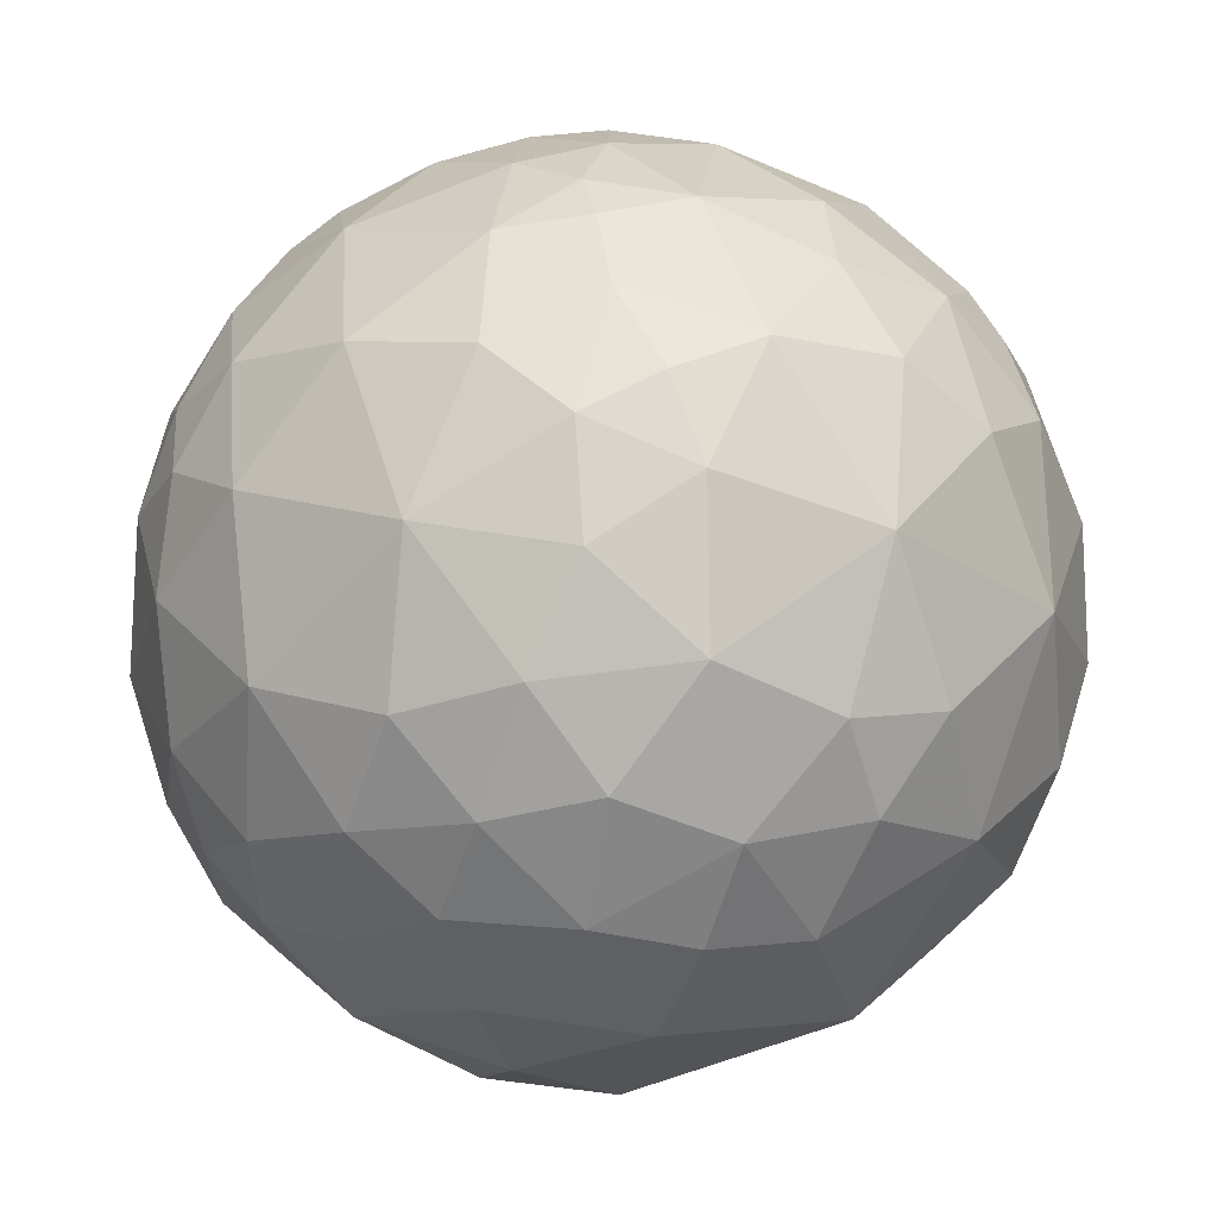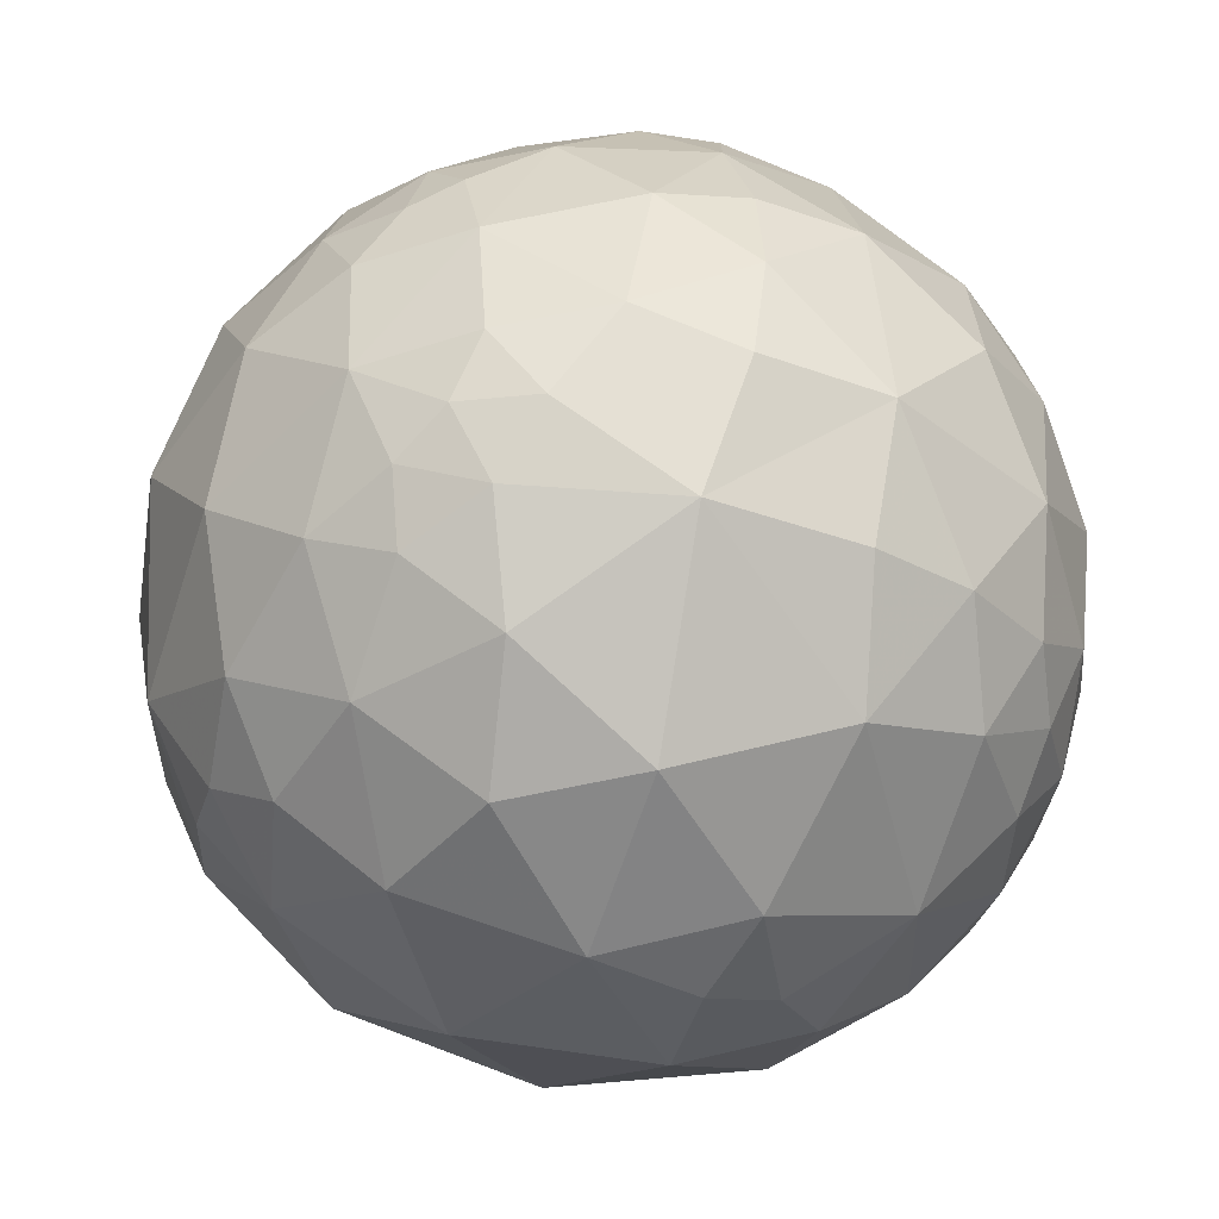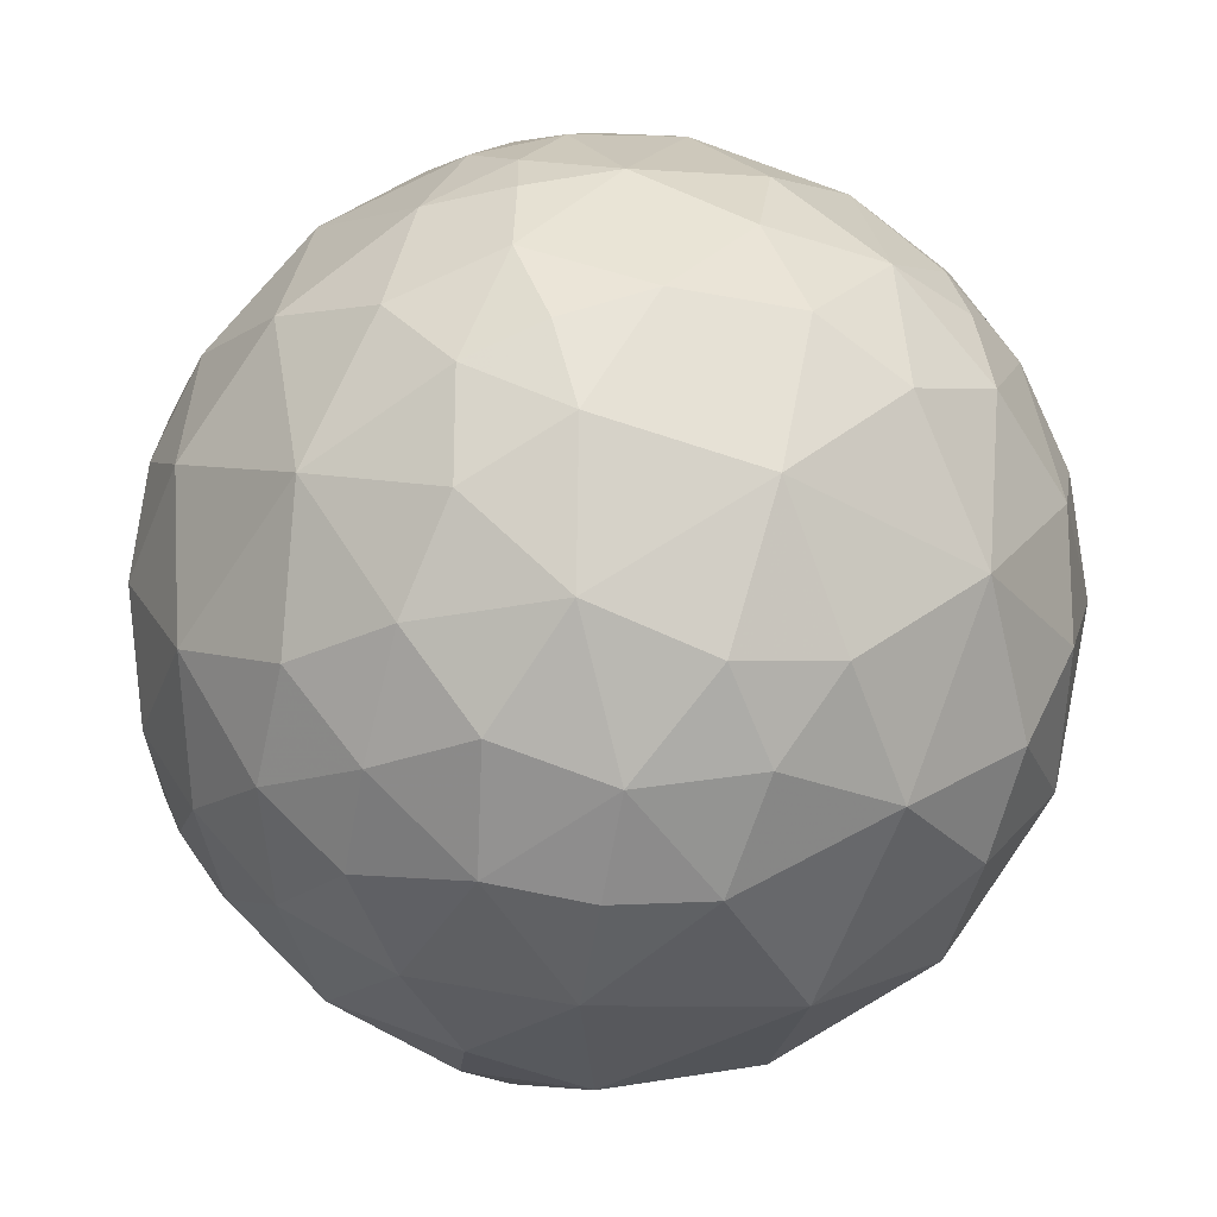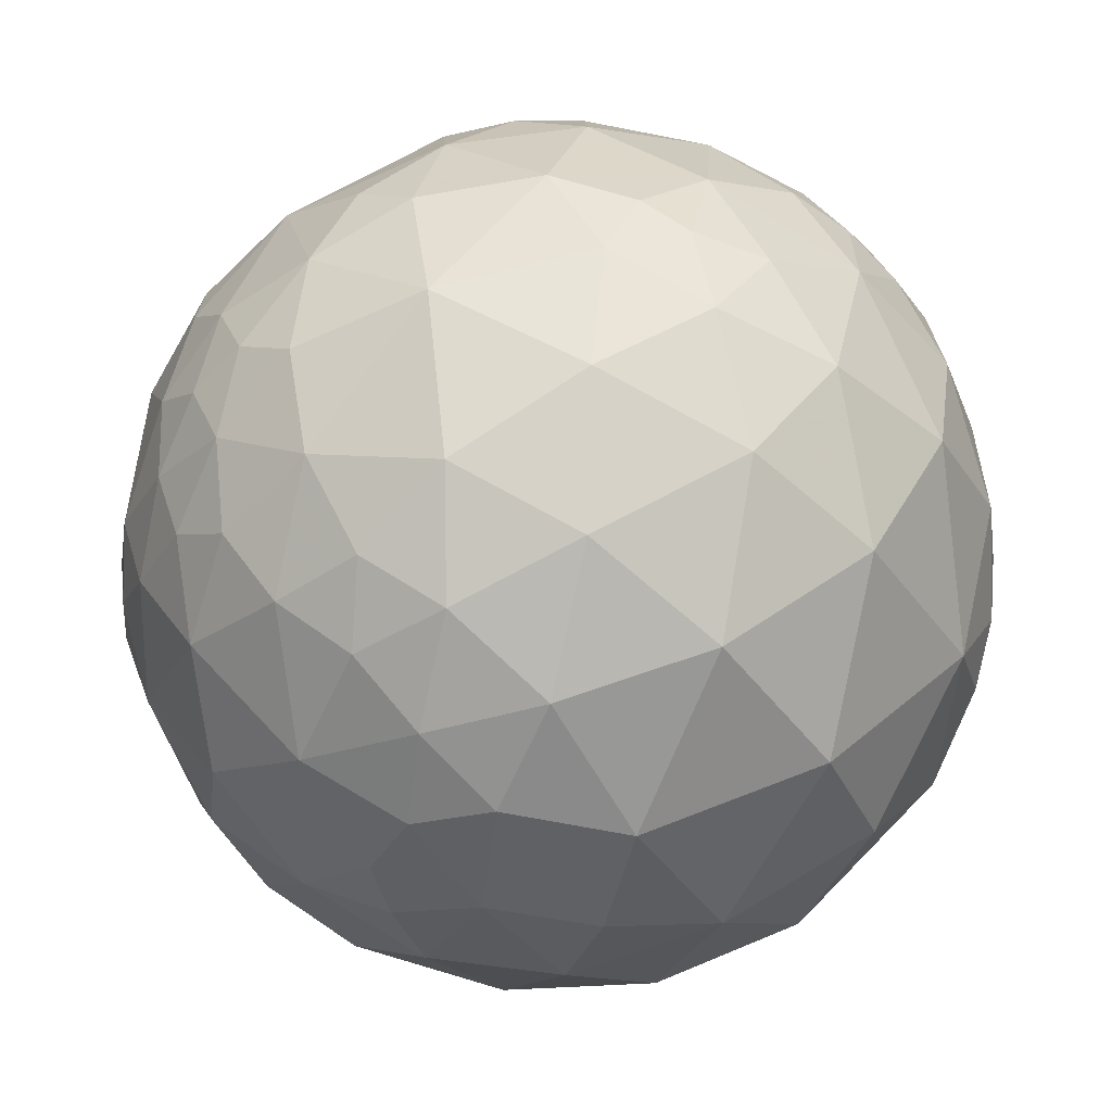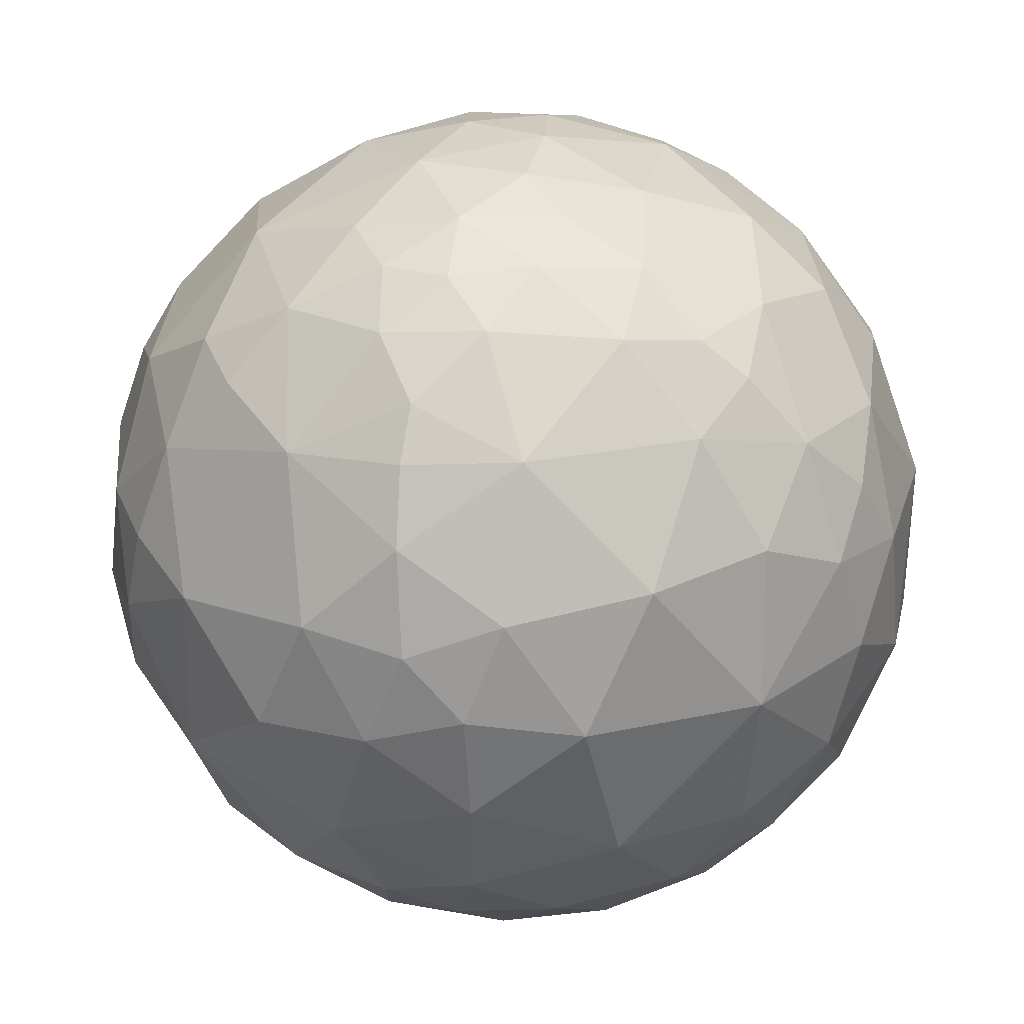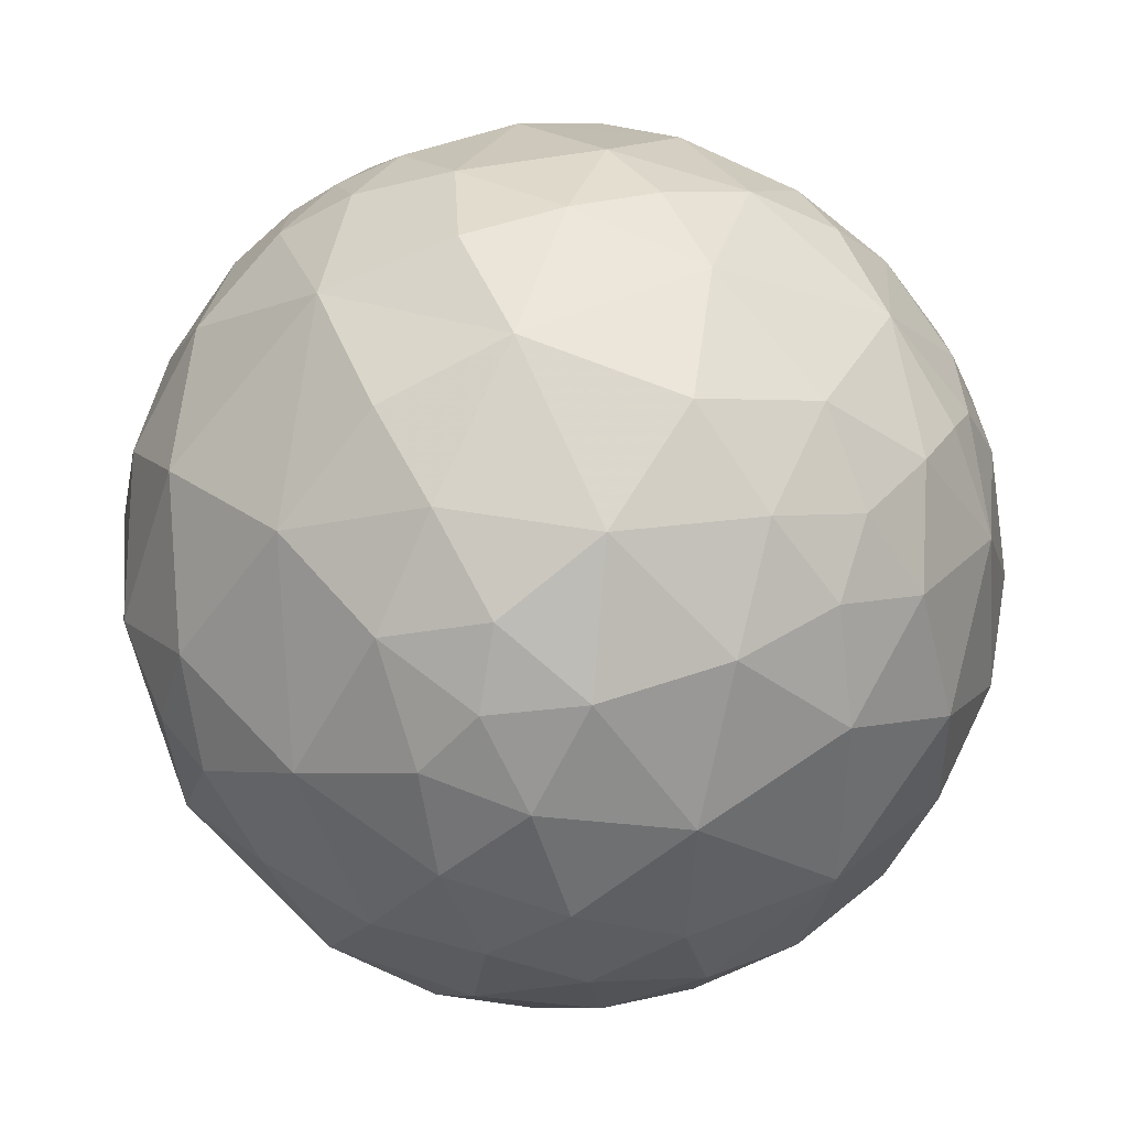
<metadata>
{"format":"obj","ext":"obj","renderer":"f3d","projection":"perspective","resolution":1024,"background":"white","views":[{"elev":1.6,"azim":110.8,"up":"+Y"},{"elev":-37.4,"azim":-28.3,"up":"+Y"},{"elev":-4.8,"azim":124.6,"up":"+Y"},{"elev":-9.0,"azim":-133.8,"up":"+Z"},{"elev":43.8,"azim":54.4,"up":"+Y"},{"elev":55.5,"azim":65.8,"up":"+Z"}]}
</metadata>
<code>
v -0.6116 -0.3899 0.6884
v -0.2816 -0.4194 0.863
v 0.1398 -0.6818 0.718
v 0.4317 -0.5914 0.6811
v -0.697 -0.6539 0.2944
v -0.2059 -0.803 0.5593
v -0.4401 -0.826 0.3523
v 0.1156 -0.9172 0.3813
v 0.6383 -0.5967 0.4863
v -0.7149 -0.6992 -0.005902
v -0.2235 -0.9423 -0.2493
v 0.2753 -0.9454 0.1744
v 0.6735 -0.7389 0.01865
v 0.1498 -0.8015 -0.5789
v 0.5286 -0.7941 -0.2999
v -0.1773 0.9339 0.3106
v -0.01544 0.9394 0.3424
v 0.1176 0.9582 0.2607
v 0.2809 0.9201 0.2731
v 0.2933 0.8273 0.4791
v -0.5487 0.835 0.04149
v -0.2658 0.9611 0.07477
v -0.008302 0.9899 0.1417
v 0.4498 0.8927 0.02904
v -0.3288 0.8843 -0.3314
v -0.5285 0.811 -0.251
v -0.1751 0.9605 -0.2165
v 0.1157 0.9537 -0.2778
v 0.5092 0.8495 -0.1378
v -0.113 0.8427 -0.5265
v 0.206 0.8218 -0.5313
v 0.3861 0.6855 -0.6172
v 0.4587 0.8129 -0.3587
v -0.5585 -0.2363 0.7951
v -0.2223 -0.1281 0.9665
v 0.0614 -0.4325 0.8995
v 0.5365 -0.3827 0.7521
v -0.6628 -0.08199 0.7443
v -0.1953 0.1027 0.9753
v 0.5618 0.2006 0.8026
v -0.669 0.1967 0.7168
v -0.6641 0.4001 0.6316
v -0.3835 0.2782 0.8806
v -0.1861 0.3112 0.932
v 0.05124 0.3117 0.9488
v -0.1942 0.5245 0.829
v 0.3705 0.415 0.8309
v -0.501 0.5114 0.6982
v -0.4469 0.7938 0.4125
v -0.2867 0.6981 0.6561
v -0.1191 0.7064 0.6977
v 0.1423 0.6945 0.7053
v 0.1175 0.889 0.4425
v 0.365 0.745 0.5584
v 0.7938 -0.421 0.4389
v 0.7509 -0.6071 0.26
v 0.8368 -0.5471 0.01988
v 0.9058 -0.3843 0.1785
v 0.7884 -0.5601 -0.2542
v 0.7542 0.03865 0.6555
v 0.7117 0.2878 0.6408
v 0.9228 -0.1165 0.3673
v 0.9857 -0.1603 0.05297
v 0.9296 -0.3555 -0.09699
v 0.5753 0.4138 0.7056
v 0.8201 0.5287 0.2188
v 0.9807 0.194 0.02429
v 0.8812 0.3877 -0.2705
v 0.8524 0.5182 -0.07023
v 0.9393 0.1476 -0.3098
v 0.4634 0.6146 0.6383
v 0.5323 0.7688 0.3544
v 0.7243 0.6289 -0.2826
v 0.7805 0.4692 -0.4131
v 0.6631 -0.6038 -0.4424
v 0.516 -0.5962 -0.6151
v 0.7388 -0.3963 -0.5451
v 0.2741 -0.4221 -0.8641
v -0.06947 -0.5271 -0.847
v -0.3871 -0.3812 -0.8395
v -0.6492 -0.5455 -0.5301
v 0.8527 -0.05528 -0.5195
v 0.6706 -0.1672 -0.7227
v 0.4764 -0.1613 -0.8643
v -0.04425 -0.3007 -0.9527
v -0.2102 -0.1003 -0.9725
v 0.5894 0.1755 -0.7885
v 0.2798 0.3608 -0.8897
v 0.163 0.01506 -0.9865
v 0.003361 0.392 -0.92
v -0.219 0.1872 -0.9576
v 0.632 0.5349 -0.5607
v -0.06978 0.5558 -0.8284
v -0.1268 0.6616 -0.739
v -0.7863 -0.5946 -0.1675
v -0.8596 -0.5064 0.06875
v -0.8432 -0.3843 0.3761
v -0.7587 -0.315 0.5703
v -0.5265 0.01791 -0.85
v -0.9926 0.058 -0.1067
v -0.8408 -0.09237 0.5334
v -0.954 0.1182 0.2756
v -0.6239 0.377 -0.6845
v -0.8676 0.3798 -0.3208
v -0.8494 0.3715 0.3748
v -0.7553 0.3429 0.5585
v -0.4632 0.6149 -0.6382
v -0.4059 0.7726 -0.4882
v -0.2857 0.6955 -0.6593
v -0.6399 0.6331 -0.4356
v -0.747 0.6227 0.2331
v -0.6853 0.5244 0.5053
v -0.6999 -0.2252 0.6778
v -0.5248 -0.6231 0.58
v 0.3054 -0.4125 0.8582
v 0.6404 -0.4619 0.6136
v -0.7159 -0.469 0.5173
v 0.4693 -0.8031 0.3671
v 0.7232 -0.2581 0.6406
v -0.5021 -0.8632 0.05165
v -0.1463 -0.9731 0.1781
v 0.1108 -0.9803 0.1634
v 0.4485 -0.8932 0.03226
v -0.8922 -0.3554 -0.2787
v -0.7515 -0.5761 -0.3216
v -0.5981 -0.7514 -0.2788
v 0.1814 -0.979 -0.09356
v -0.3205 -0.7245 -0.6102
v 0.8901 -0.3046 -0.339
v -0.1196 0.84 0.5293
v 0.2157 0.9722 0.0907
v 0.6702 0.7419 -0.01663
v -0.3791 0.9149 -0.1386
v -0.7559 0.6448 -0.1133
v -0.0438 0.9969 -0.06554
v 0.1216 0.9915 -0.04689
v 0.3197 0.9398 -0.1204
v 0.6011 0.7727 -0.2039
v 0.1322 0.6331 -0.7627
v 0.4235 0.4986 -0.7563
v -0.4485 -0.04183 0.8928
v 0.07324 -0.1336 0.9883
v 0.4991 -0.1266 0.8572
v 0.3274 0.1381 0.9347
v 0.9732 -0.0955 -0.2093
v 0.5556 -0.3616 -0.7487
v -0.7097 -0.2672 -0.6518
v -0.9648 -0.2077 0.1615
v -0.8478 0.0365 -0.5291
v 0.6929 0.4994 0.5201
v 0.8681 0.2511 0.4282
v 0.8165 0.2877 -0.5005
v -0.4279 0.2778 -0.8601
v -0.839 0.1925 0.5089
v -0.9327 0.354 0.06842
v -0.2871 0.4915 -0.8222
f 6 7 121
f 122 127 12
f 131 136 23
f 25 26 133
f 45 46 44
f 49 112 48
f 68 69 67
f 54 71 72
f 75 76 77
f 76 14 78
f 80 147 99
f 99 86 80
f 101 102 148
f 101 38 41
f 108 109 107
f 1 34 113
f 34 2 141
f 36 3 115
f 3 36 2
f 97 5 117
f 5 7 114
f 114 117 5
f 8 6 121
f 9 116 4
f 9 4 118
f 5 97 96
f 120 10 126
f 120 7 5
f 5 10 120
f 118 12 123
f 58 55 56
f 123 127 15
f 81 80 128
f 77 129 59
f 59 75 77
f 20 54 72
f 22 133 21
f 135 22 23
f 16 17 23
f 27 22 135
f 27 25 133
f 133 22 27
f 73 138 132
f 30 31 139
f 68 74 73
f 156 94 93
f 156 109 94
f 34 141 38
f 101 98 113
f 113 38 101
f 39 35 142
f 60 40 143
f 119 60 143
f 151 61 60
f 62 60 119
f 129 145 64
f 146 76 78
f 96 148 124
f 148 96 97
f 41 38 141
f 39 44 43
f 43 141 39
f 48 42 41
f 43 41 141
f 44 39 45
f 65 40 61
f 151 66 150
f 67 66 151
f 151 62 67
f 70 68 67
f 70 67 145
f 86 91 89
f 88 89 90
f 99 153 91
f 91 86 99
f 99 103 153
f 100 104 149
f 99 149 103
f 105 102 154
f 106 105 154
f 46 51 50
f 71 65 150
f 92 87 140
f 90 93 139
f 139 88 90
f 103 110 107
f 111 155 105
f 105 106 112
f 112 111 105
f 98 1 113
f 2 34 1
f 114 2 1
f 35 141 2
f 3 2 6
f 2 36 142
f 142 35 2
f 4 115 3
f 4 37 115
f 4 116 37
f 37 116 119
f 98 97 117
f 1 98 117
f 117 114 1
f 6 114 7
f 2 114 6
f 8 3 6
f 3 118 4
f 118 3 8
f 55 119 116
f 116 9 55
f 95 126 10
f 96 10 5
f 96 95 10
f 120 11 121
f 120 121 7
f 122 8 121
f 127 121 11
f 121 127 122
f 8 122 12
f 118 8 12
f 13 118 123
f 118 56 9
f 56 55 9
f 56 118 13
f 13 57 56
f 56 57 58
f 95 124 125
f 126 95 125
f 11 126 128
f 11 120 126
f 128 14 11
f 15 127 14
f 11 14 127
f 123 12 127
f 13 123 15
f 15 59 13
f 57 59 64
f 64 58 57
f 13 59 57
f 81 125 124
f 125 81 126
f 128 126 81
f 79 128 80
f 128 79 14
f 79 78 14
f 76 15 14
f 75 15 76
f 15 75 59
f 112 49 111
f 49 48 50
f 51 130 50
f 49 50 130
f 130 16 49
f 130 51 52
f 130 52 53
f 53 17 130
f 53 18 17
f 16 130 17
f 52 54 20
f 20 53 52
f 53 19 18
f 19 53 20
f 49 21 111
f 134 111 21
f 49 22 21
f 16 22 49
f 17 18 23
f 18 131 23
f 136 135 23
f 22 16 23
f 19 131 18
f 19 24 131
f 24 72 132
f 24 19 72
f 20 72 19
f 26 134 21
f 21 133 26
f 110 134 26
f 135 28 27
f 28 135 136
f 137 131 24
f 137 24 29
f 137 28 136
f 131 137 136
f 29 132 138
f 29 24 132
f 108 26 25
f 108 110 26
f 27 30 25
f 30 108 25
f 109 108 30
f 30 94 109
f 30 27 28
f 28 31 30
f 33 137 29
f 138 33 29
f 33 31 28
f 31 33 32
f 28 137 33
f 73 74 92
f 33 73 92
f 73 33 138
f 156 107 109
f 30 139 94
f 139 93 94
f 31 32 139
f 92 32 33
f 140 32 92
f 140 139 32
f 38 113 34
f 39 141 35
f 143 115 37
f 144 143 40
f 142 143 144
f 144 45 142
f 115 143 142
f 142 36 115
f 143 37 119
f 119 55 62
f 60 62 151
f 62 55 58
f 58 63 62
f 63 58 64
f 129 64 59
f 145 63 64
f 77 83 82
f 77 82 129
f 84 146 78
f 146 84 83
f 77 146 83
f 77 76 146
f 79 80 85
f 80 86 85
f 79 85 78
f 147 80 81
f 124 147 81
f 124 95 96
f 100 124 148
f 124 100 149
f 149 99 147
f 149 147 124
f 97 101 148
f 101 97 98
f 106 41 42
f 43 48 41
f 39 142 45
f 144 47 45
f 47 144 40
f 40 60 61
f 61 150 65
f 40 65 47
f 150 61 151
f 63 145 67
f 63 67 62
f 69 66 67
f 145 82 70
f 129 82 145
f 82 83 87
f 87 152 82
f 152 70 82
f 87 83 84
f 87 84 89
f 89 88 87
f 85 86 89
f 89 78 85
f 84 78 89
f 89 91 90
f 103 104 110
f 149 104 103
f 101 154 102
f 100 148 102
f 155 100 102
f 102 105 155
f 100 155 104
f 154 101 41
f 154 41 106
f 112 106 42
f 42 48 112
f 48 46 50
f 43 46 48
f 46 52 51
f 46 43 44
f 45 52 46
f 47 52 45
f 71 52 47
f 52 71 54
f 65 71 47
f 72 71 150
f 66 72 150
f 66 132 72
f 132 66 69
f 69 73 132
f 73 69 68
f 68 70 152
f 74 68 152
f 152 92 74
f 92 152 87
f 140 87 88
f 139 140 88
f 156 90 91
f 156 93 90
f 91 153 156
f 156 153 103
f 103 107 156
f 107 110 108
f 134 110 104
f 104 155 134
f 111 134 155

</code>
